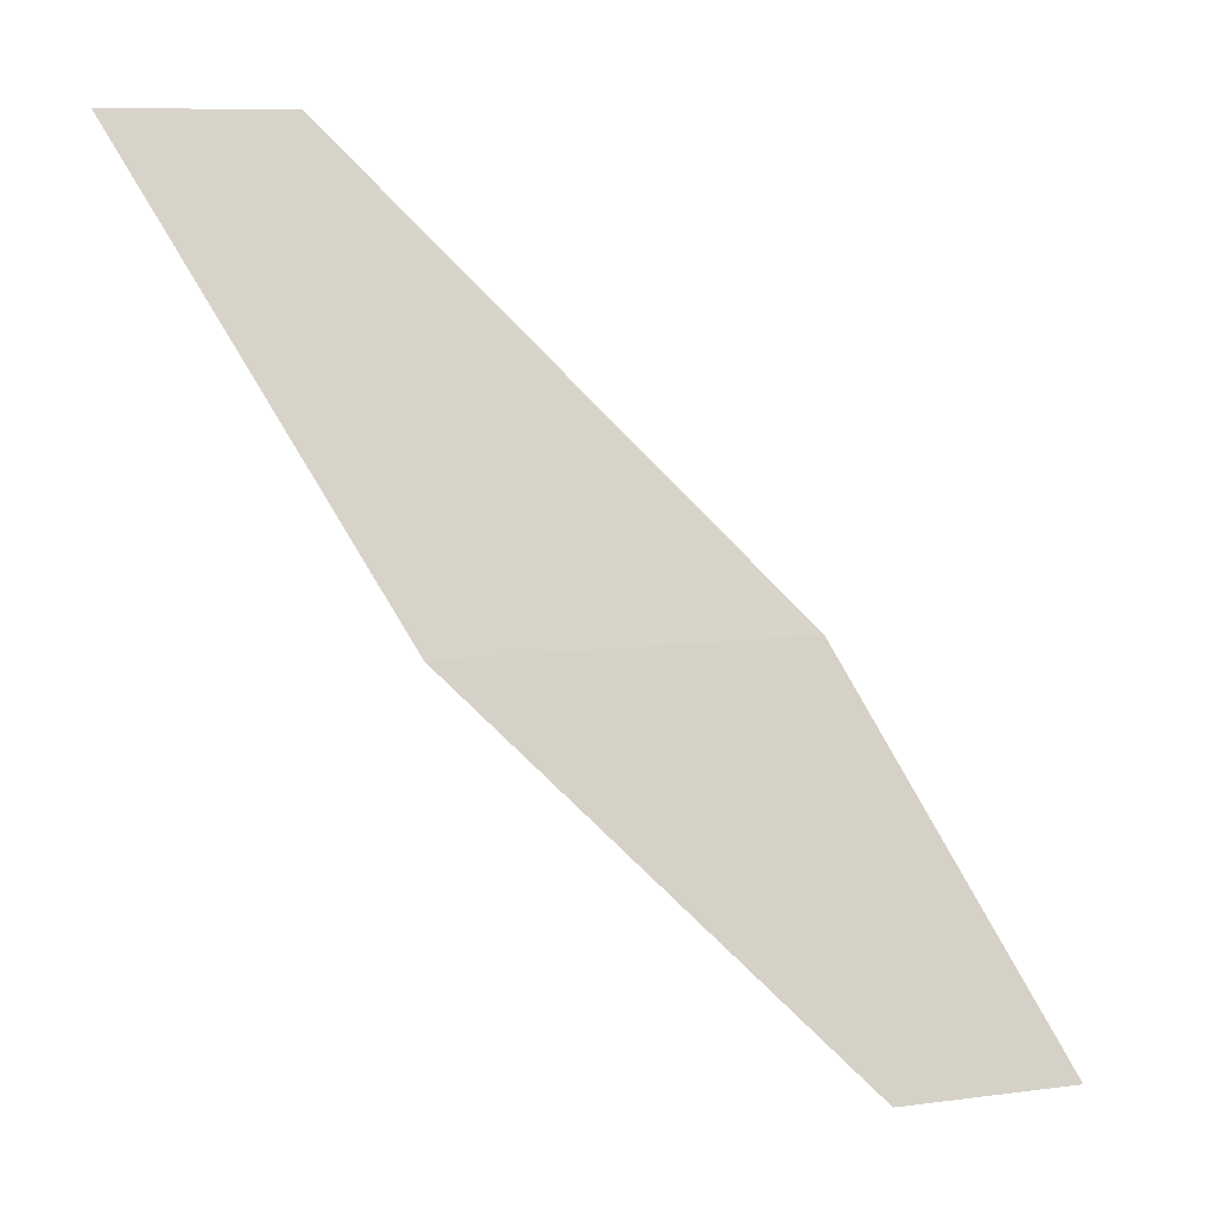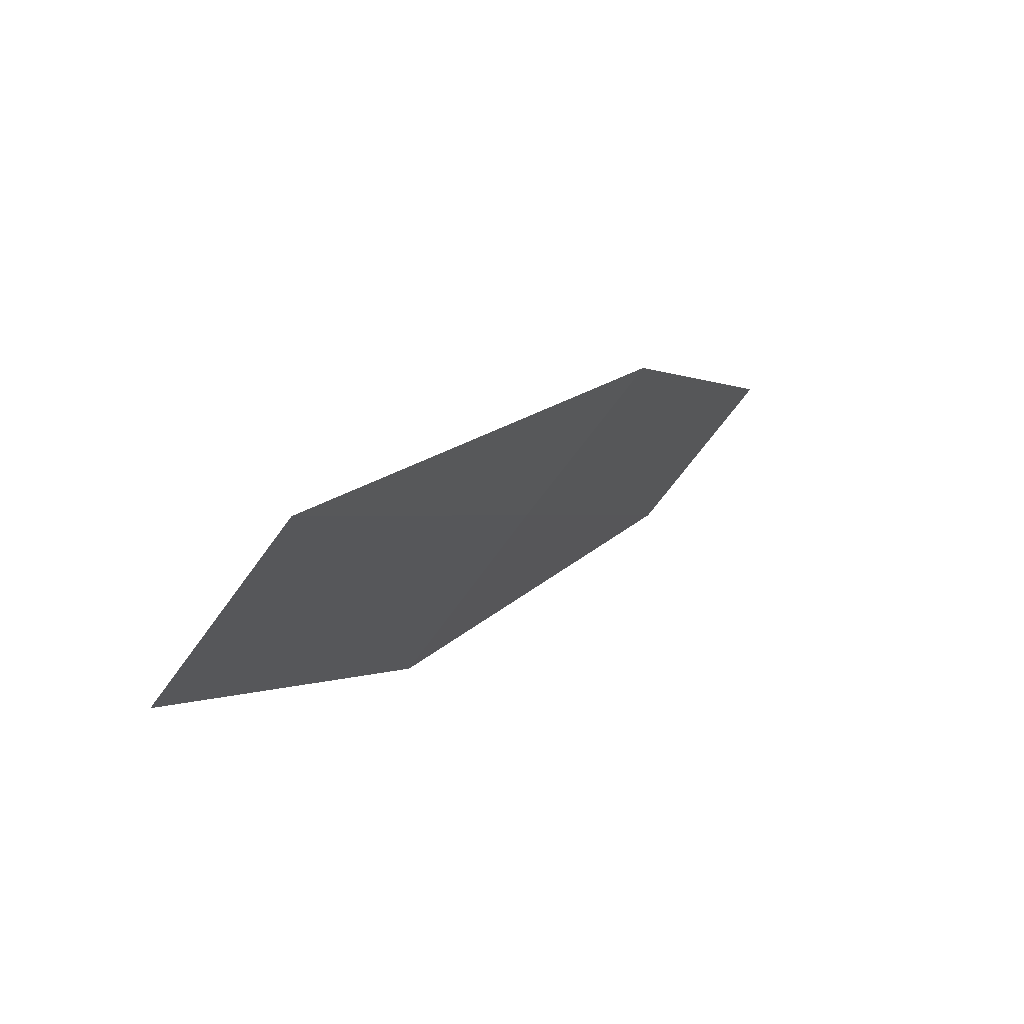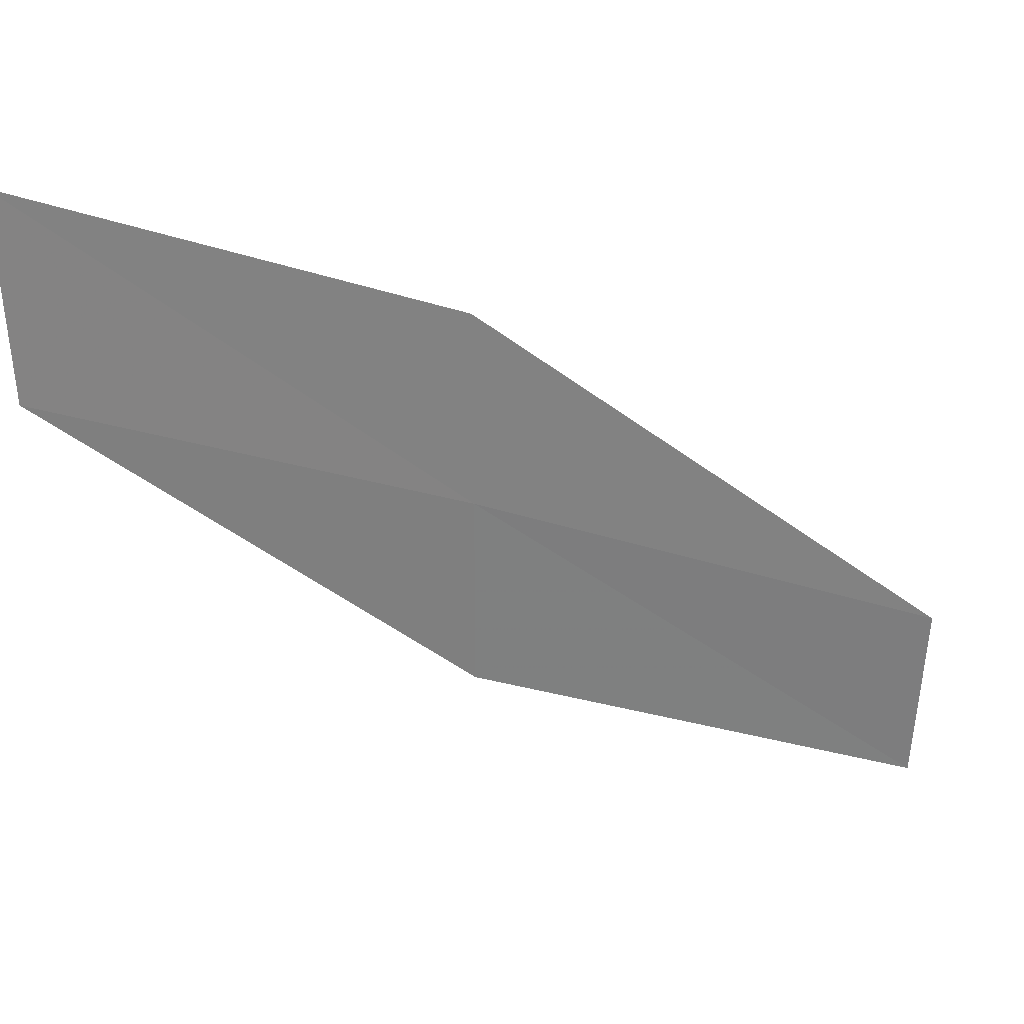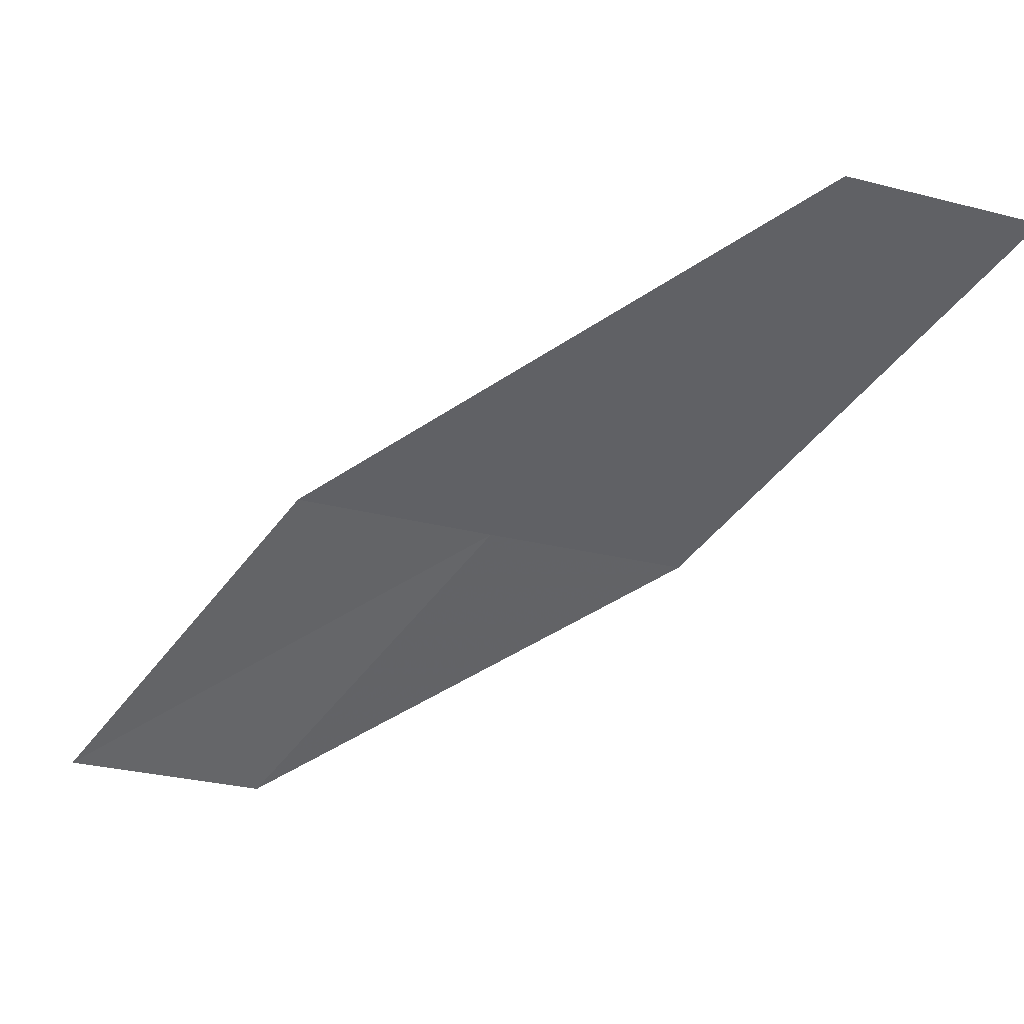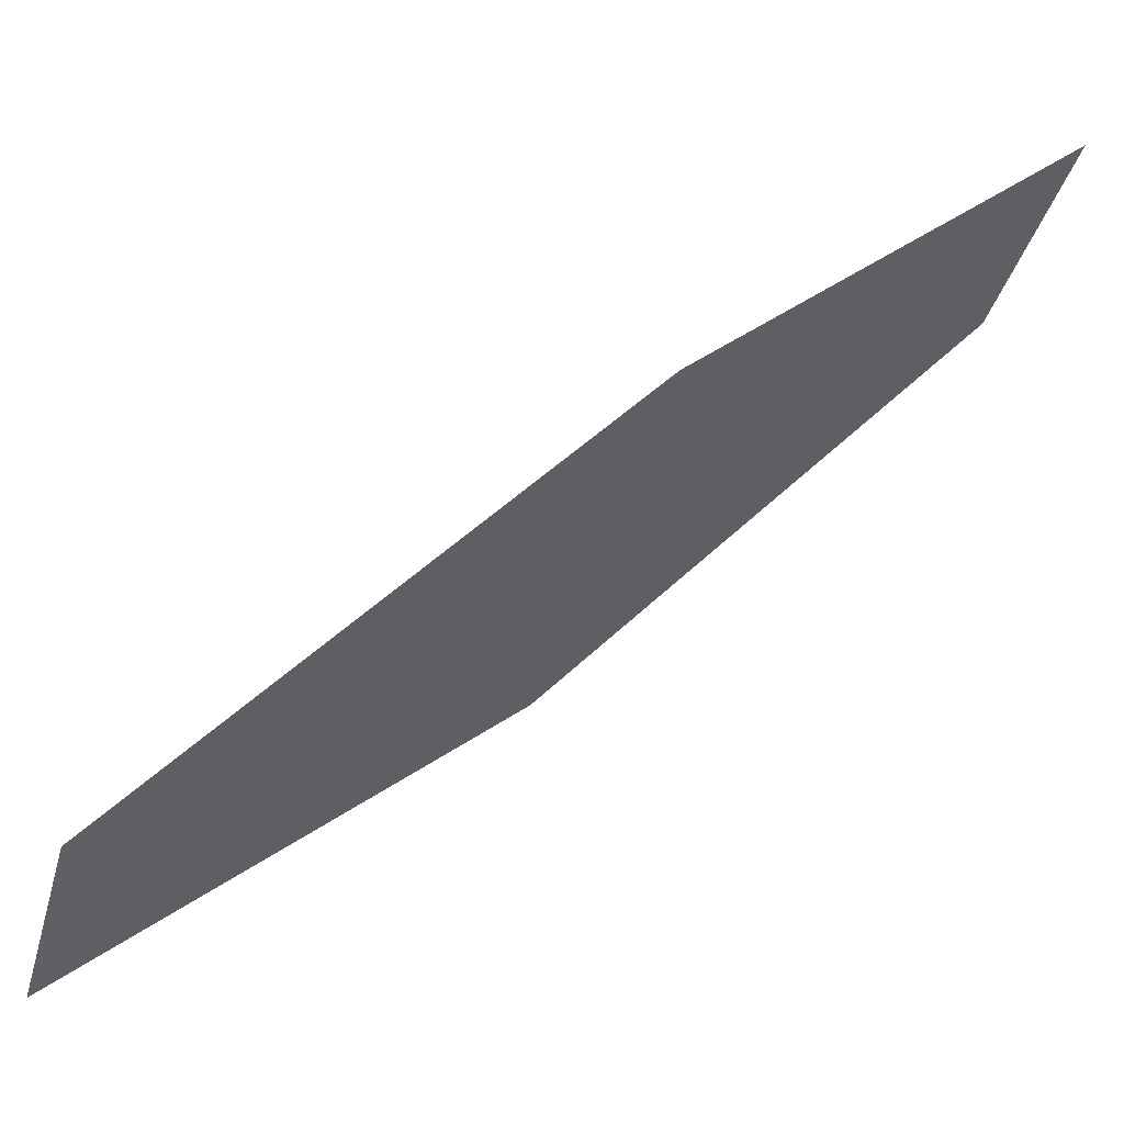
<metadata>
{"format":"obj","ext":"obj","renderer":"f3d","projection":"perspective","resolution":1024,"background":"white","views":[{"elev":-21.1,"azim":20.4,"up":"+Z"},{"elev":59.1,"azim":-2.8,"up":"+Z"},{"elev":72.6,"azim":-110.1,"up":"+Y"},{"elev":41.3,"azim":-131.0,"up":"+Z"},{"elev":-0.2,"azim":42.0,"up":"+Y"}]}
</metadata>
<code>
v 10.69 153.4 21.25
v 9.578 152.1 20.85
v 7.829 150 24.55
v 8.865 151.3 25.03
v 11.82 154.7 21.66
v 12.08 155.3 18.05
v 13.27 156.6 18.4
f 1 2 3
f 1 3 4
f 1 4 5
f 1 6 2
f 1 7 6
f 1 5 7

</code>
